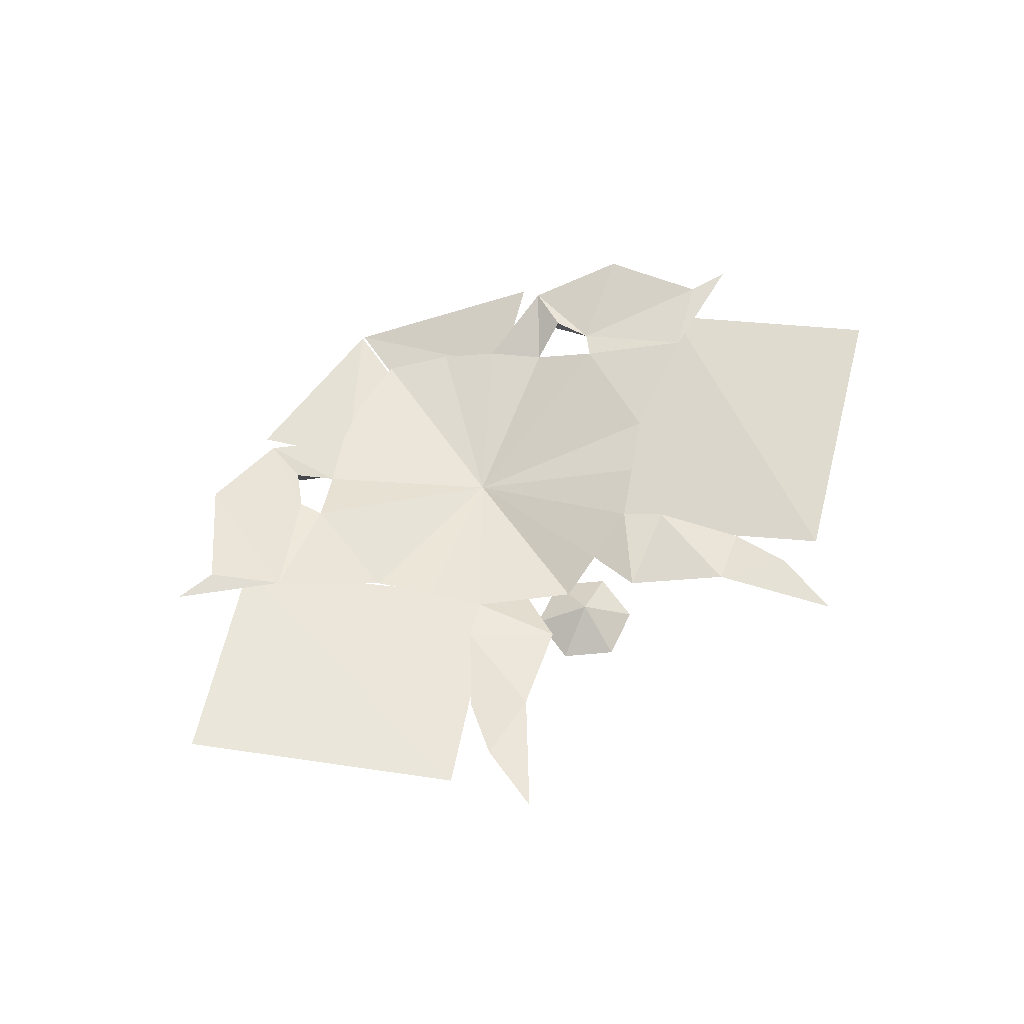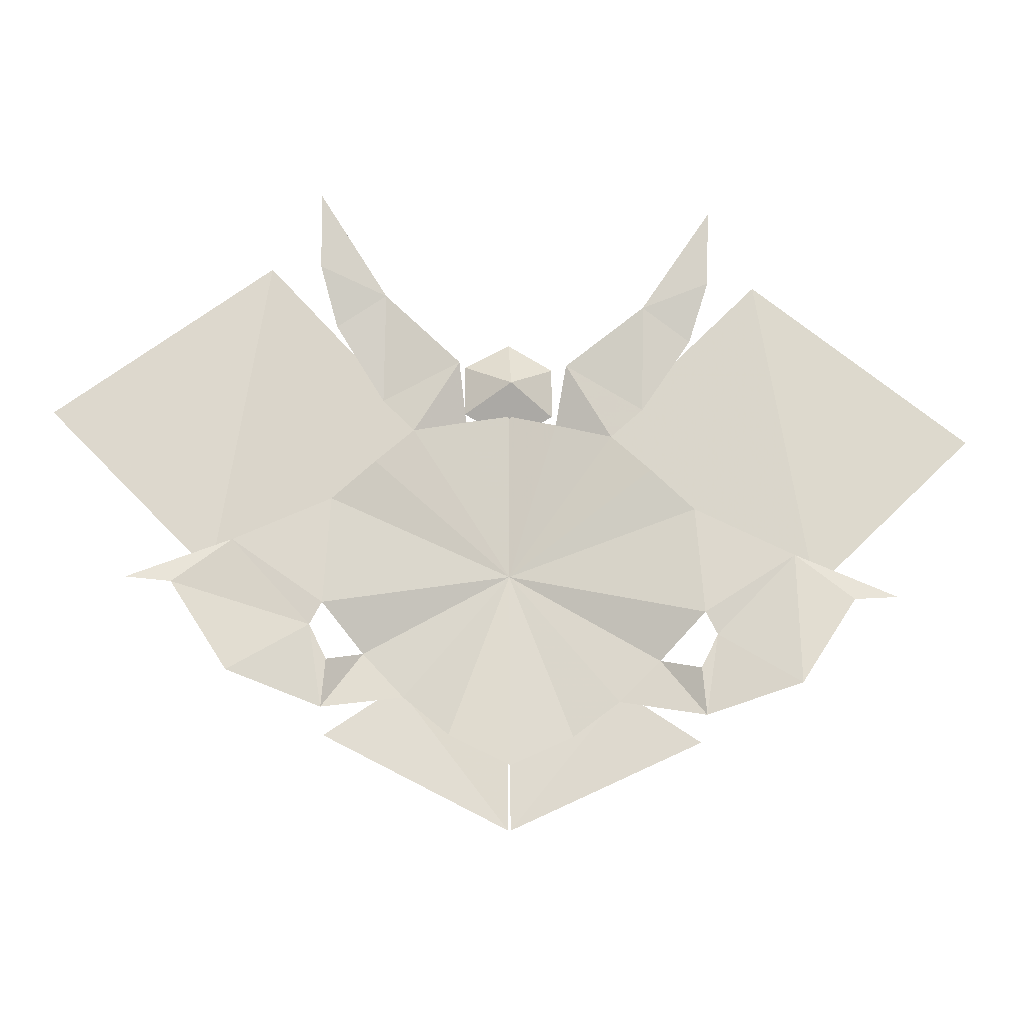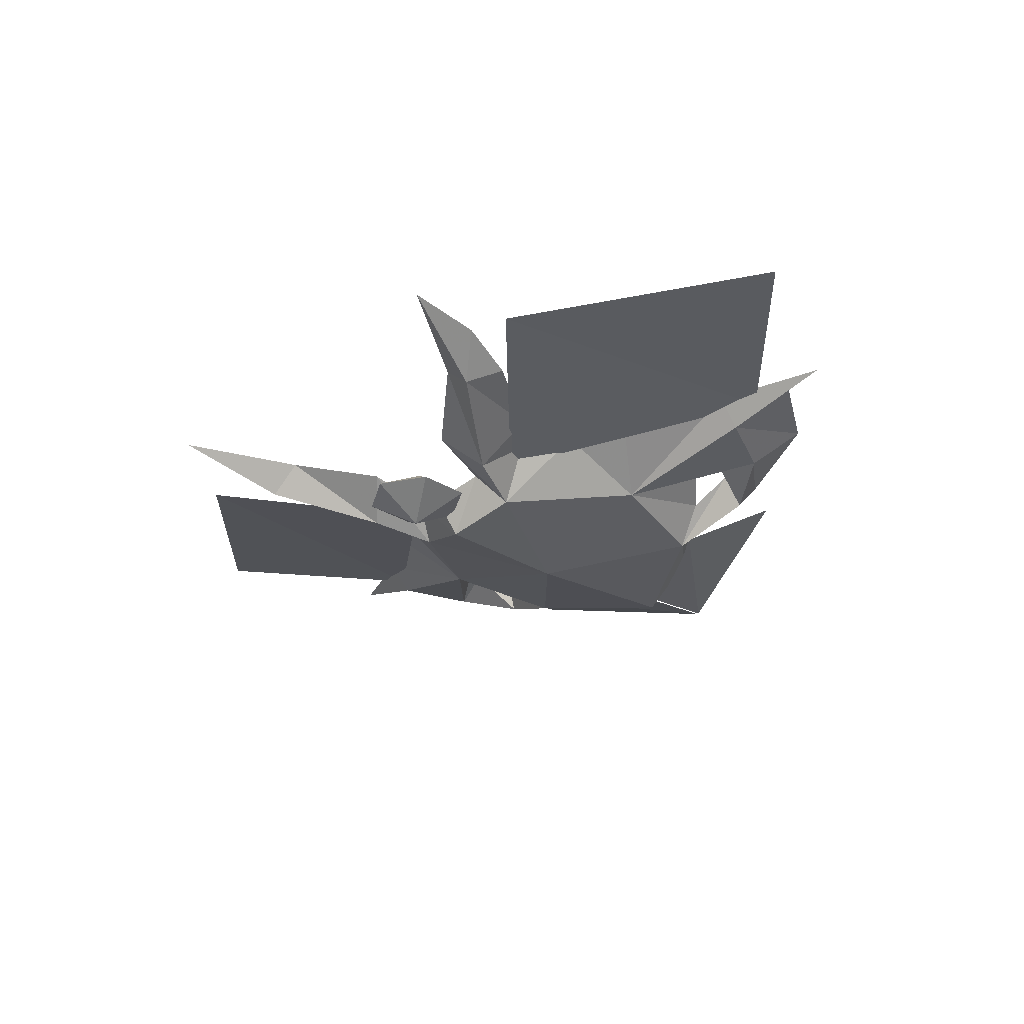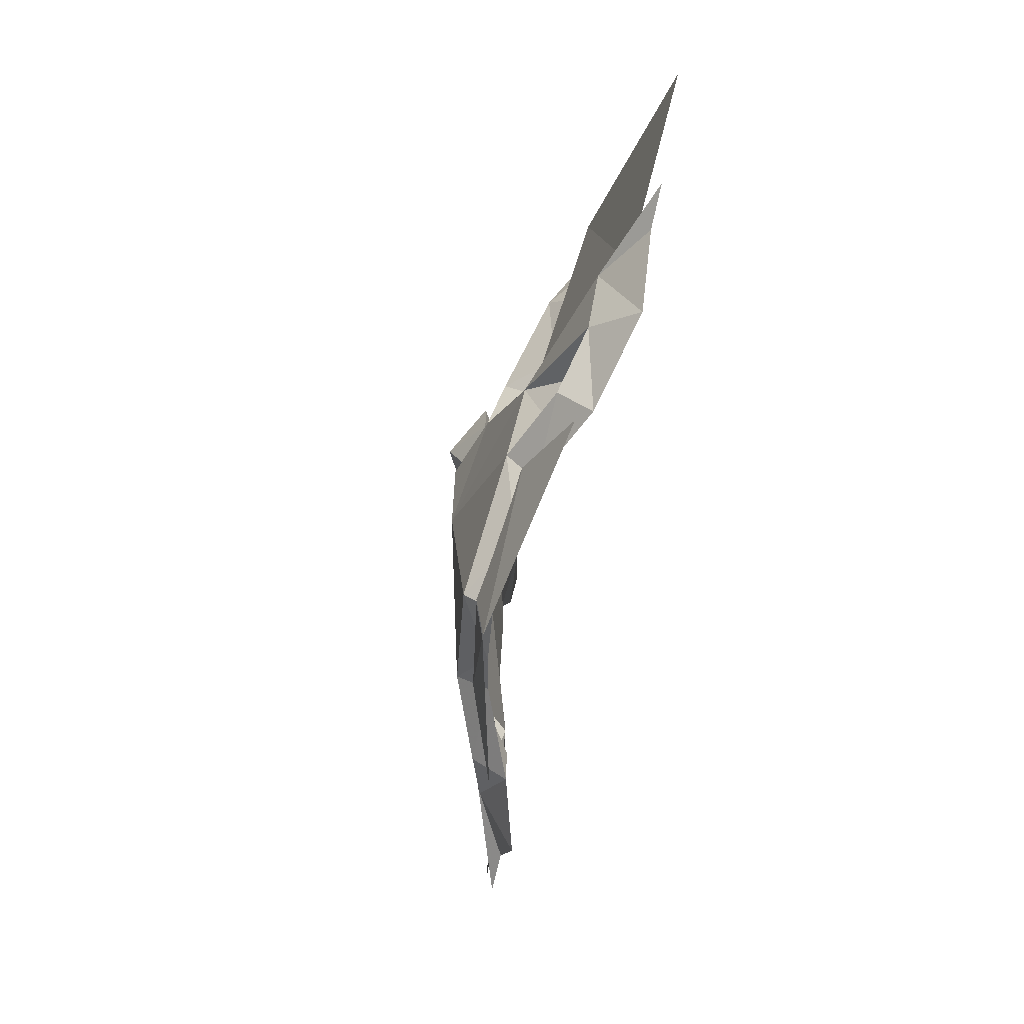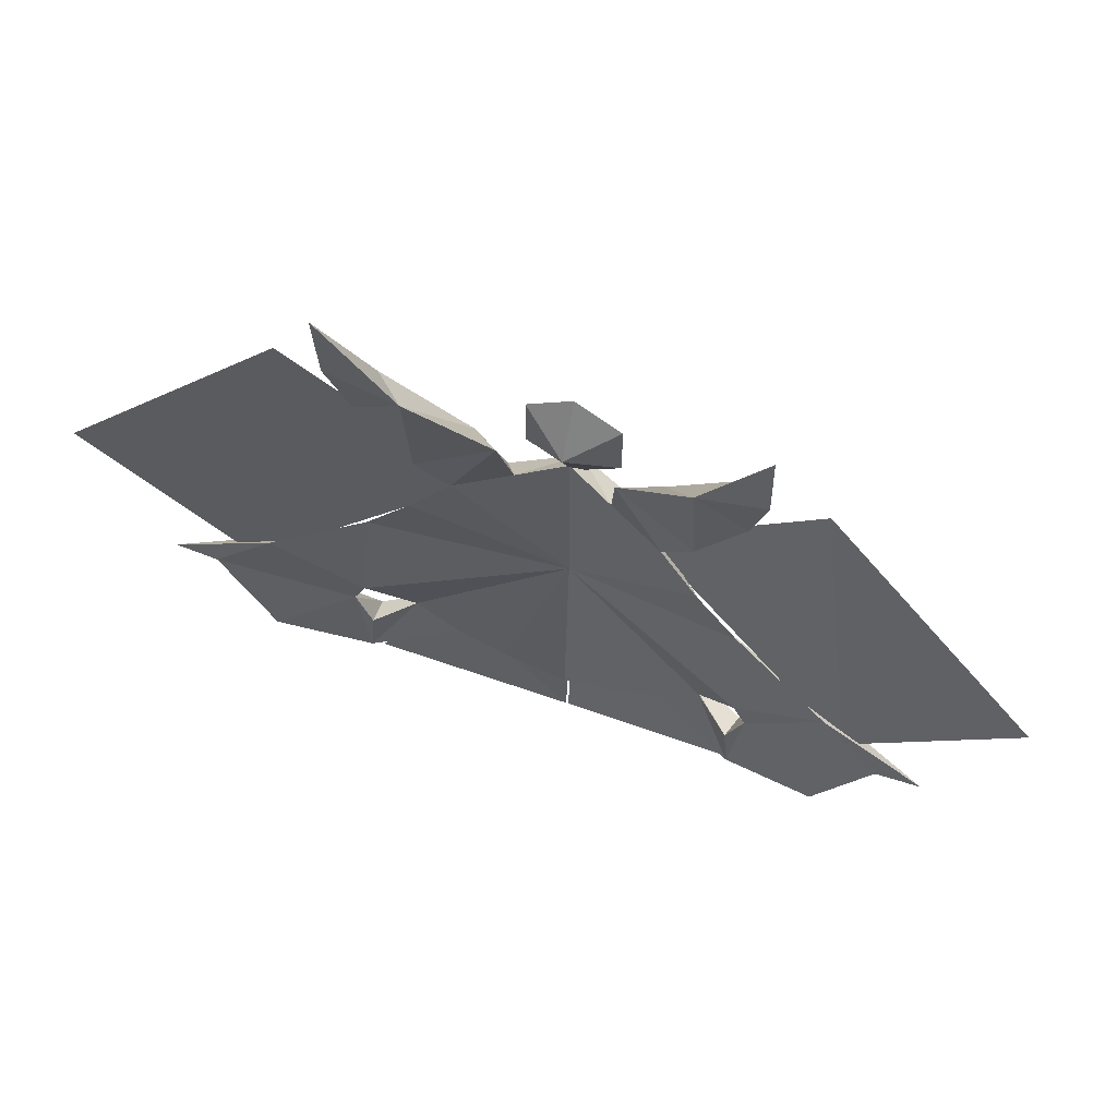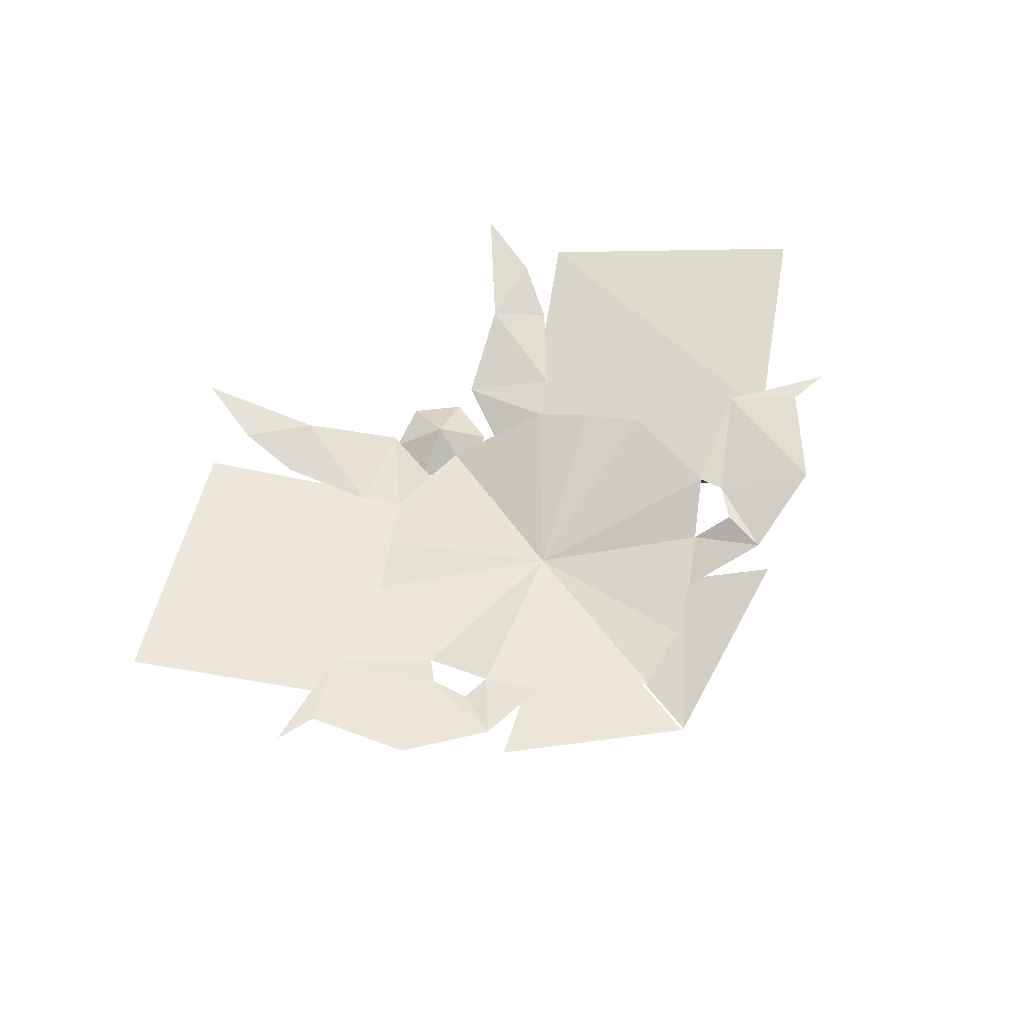
<metadata>
{"format":"obj","ext":"obj","renderer":"f3d","projection":"perspective","resolution":1024,"background":"white","views":[{"elev":60.9,"azim":-35.1,"up":"+Y"},{"elev":-17.7,"azim":174.4,"up":"+Z"},{"elev":-28.6,"azim":46.8,"up":"+Y"},{"elev":-69.1,"azim":78.0,"up":"+Z"},{"elev":57.3,"azim":-159.4,"up":"+Z"},{"elev":62.6,"azim":143.7,"up":"+Y"}]}
</metadata>
<code>
g jiushu
v 18.54 6.987 35.37
v 12.24 5.61 25.94
v 15.12 3.097 26.08
v 8.279 0.08224 17.66
v 5.101 3.341 20.42
v 5.968 -1.133 12.3
v 4.282 1.579 14.99
v 1e-06 -3.08 13.83
v 3e-06 -0.05463 16.33
v 0 0.9036 -17.77
v 5.713 1.618 -15.19
v 7e-06 -1.645 -15.81
v 10.61 -0.2076 -9.257
v 9.913 2.482 -12.03
v 17.48 2.639 -10.91
v 17.39 5.665 -13.75
v 22.57 4.28 -7.447
v 25.78 7.99 -11.09
v 25.53 4.688 -1.121
v 30.89 7.99 -3.222
v 34.9 7.99 -2.915
v 25.68 7.118 1.074
v 13.32 0.8594 1.434
v 16.87 4.883 5.939
v 12.9 4.389 9.851
v 9.322 3.432 13.36
v 12.27 4.092 15.93
v 16.77 4.995 22.87
v 18.45 6.281 28.45
v 18.58 5.619 -6.222
v 17.01 5.665 -9.386
v 13.64 3.153 -8.249
v 17.49 5.619 -4.124
v 18.45 6.281 28.45
v 12.24 5.61 25.94
v 18.54 6.987 35.37
v 1e-06 -3.081 0.6715
v 9.322 3.432 13.36
v 5e-06 -0.158 0.3214
v 4.282 1.579 14.99
v 12.9 4.389 9.851
v 3e-06 -0.05463 16.33
v 13.64 3.153 -8.249
v 17.01 5.665 -9.386
v 17.39 5.665 -13.75
v 9.913 2.482 -12.03
v 25.68 7.118 1.074
v 18.58 5.619 -6.222
v 17.49 5.619 -4.124
v 34.9 7.99 -2.915
v 30.89 7.99 -3.222
v 9.322 3.432 13.36
v 4.282 1.579 14.99
v 5.101 3.341 20.42
v 12.27 4.092 15.93
v 16.77 4.995 22.87
v 16.87 4.883 5.939
v 22.99 5.398 28.27
v 7.349 2.243 13
v 27.5 6.912 -2.037
v 41.96 8.818 11.95
v 0.1119 0.1008 -23.59
v 17.05 4.127 -15.99
v 10.32 1.2 -10.77
v 0.1119 -0.6329 -15.71
v 5e-06 -3.791 19.18
v 4.21 -1.033 21.6
v 4e-06 -1.033 24.01
v 4.21 -1.033 16.77
v 4e-06 -1.033 14.35
v 4e-06 1.725 19.18
v -18.54 6.987 35.16
v -15.12 3.097 26.08
v -12.24 5.61 25.74
v -8.279 0.08224 17.66
v -5.101 3.341 20.42
v -5.968 -1.133 12.3
v -4.282 1.579 14.99
v -5.713 1.618 -15.19
v -10.61 -0.2076 -9.257
v -9.913 2.482 -12.03
v -17.48 2.639 -10.91
v -17.39 5.665 -13.75
v -22.57 4.28 -7.447
v -25.78 7.99 -11.09
v -25.53 4.688 -1.121
v -30.89 7.99 -3.222
v -34.9 7.99 -2.915
v -25.68 7.118 1.074
v -13.32 0.8594 1.434
v -16.87 4.883 5.939
v -12.9 4.389 9.851
v -9.322 3.432 13.36
v -12.27 4.092 15.93
v -16.77 4.995 22.68
v -18.45 6.281 28.25
v -17.01 5.665 -9.386
v -18.58 5.619 -6.222
v -13.64 3.153 -8.249
v -17.49 5.619 -4.124
v -18.45 6.281 28.25
v -18.54 6.987 35.16
v -12.24 5.61 25.74
v -9.322 3.432 13.36
v -4.282 1.579 14.99
v 5e-06 -0.158 0.3214
v -12.9 4.389 9.851
v -13.64 3.153 -8.249
v -9.913 2.482 -12.03
v -17.39 5.665 -13.75
v -17.01 5.665 -9.386
v -16.87 4.883 5.939
v -17.49 5.619 -4.124
v -25.68 7.118 1.074
v -30.89 7.99 -3.222
v -34.9 7.99 -2.915
v -9.322 3.432 13.36
v -12.27 4.092 15.93
v -5.101 3.341 20.42
v -4.282 1.579 14.99
v -16.77 4.995 22.68
v -0.1119 0.1008 -23.59
v -0.1119 -0.6328 -15.71
v -10.32 1.2 -10.77
v -17.05 4.127 -15.99
v -4.21 -1.033 21.6
v -4.21 -1.033 16.77
v -22.99 5.398 28.27
v -41.96 8.818 11.95
v -27.5 6.912 -2.037
v -7.349 2.243 13
v 5.713 1.618 -15.19
v 0 0.9036 -17.77
v -5.713 1.618 -15.19
v 25.78 7.99 -11.09
v -18.58 5.619 -6.222
v -25.78 7.99 -11.09
f 1 2 3
f 4 3 2
f 2 5 4
f 6 4 5
f 5 7 6
f 8 6 7
f 7 9 8
f 10 11 12
f 13 12 11
f 11 14 13
f 15 13 14
f 14 16 15
f 17 15 16
f 16 18 17
f 19 17 18
f 18 20 19
f 20 21 19
f 21 22 19
f 23 19 22
f 22 24 23
f 24 25 23
f 6 23 25
f 25 26 6
f 4 6 26
f 26 27 4
f 3 4 27
f 27 28 3
f 28 29 3
f 29 1 3
f 15 17 30
f 30 31 15
f 13 15 31
f 31 32 13
f 23 13 32
f 32 33 23
f 17 23 33
f 33 30 17
f 34 35 36
f 12 13 37
f 38 39 40
f 23 17 19
f 38 41 39
f 42 40 39
f 43 44 45
f 45 46 43
f 47 48 49
f 47 50 51
f 37 13 23
f 52 53 54
f 54 55 52
f 55 54 35
f 35 56 55
f 34 56 35
f 23 6 37
f 37 6 8
f 41 57 39
f 58 59 60
f 60 61 58
f 62 63 64
f 64 65 62
f 66 67 68
f 66 69 67
f 66 70 69
f 71 68 67
f 71 67 69
f 71 69 70
f 72 73 74
f 75 76 74
f 74 73 75
f 77 78 76
f 76 75 77
f 8 9 78
f 78 77 8
f 10 12 79
f 80 81 79
f 79 12 80
f 82 83 81
f 81 80 82
f 84 85 83
f 83 82 84
f 86 87 85
f 85 84 86
f 87 86 88
f 88 86 89
f 90 91 89
f 89 86 90
f 91 90 92
f 77 93 92
f 92 90 77
f 75 94 93
f 93 77 75
f 73 95 94
f 94 75 73
f 95 73 96
f 96 73 72
f 82 97 98
f 98 84 82
f 80 99 97
f 97 82 80
f 90 100 99
f 99 80 90
f 84 98 100
f 100 90 84
f 101 102 103
f 37 80 12
f 104 105 106
f 90 86 84
f 104 106 107
f 105 42 106
f 108 109 110
f 110 111 108
f 112 113 114
f 115 116 114
f 37 90 80
f 117 118 119
f 119 120 117
f 118 121 103
f 103 119 118
f 101 103 121
f 122 123 124
f 124 125 122
f 37 77 90
f 37 8 77
f 107 106 112
f 66 68 126
f 66 126 127
f 66 127 70
f 71 126 68
f 71 127 126
f 71 70 127
f 128 129 130
f 130 131 128
f 49 43 39
f 39 43 46
f 39 46 132
f 39 132 133
f 106 133 134
f 106 134 109
f 106 109 108
f 106 108 113
f 57 49 39
f 106 113 112
f 45 44 48
f 48 135 45
f 136 111 110
f 110 137 136
f 113 136 114
f 49 57 47
f 48 47 51
f 51 135 48
f 137 115 114
f 114 136 137

</code>
